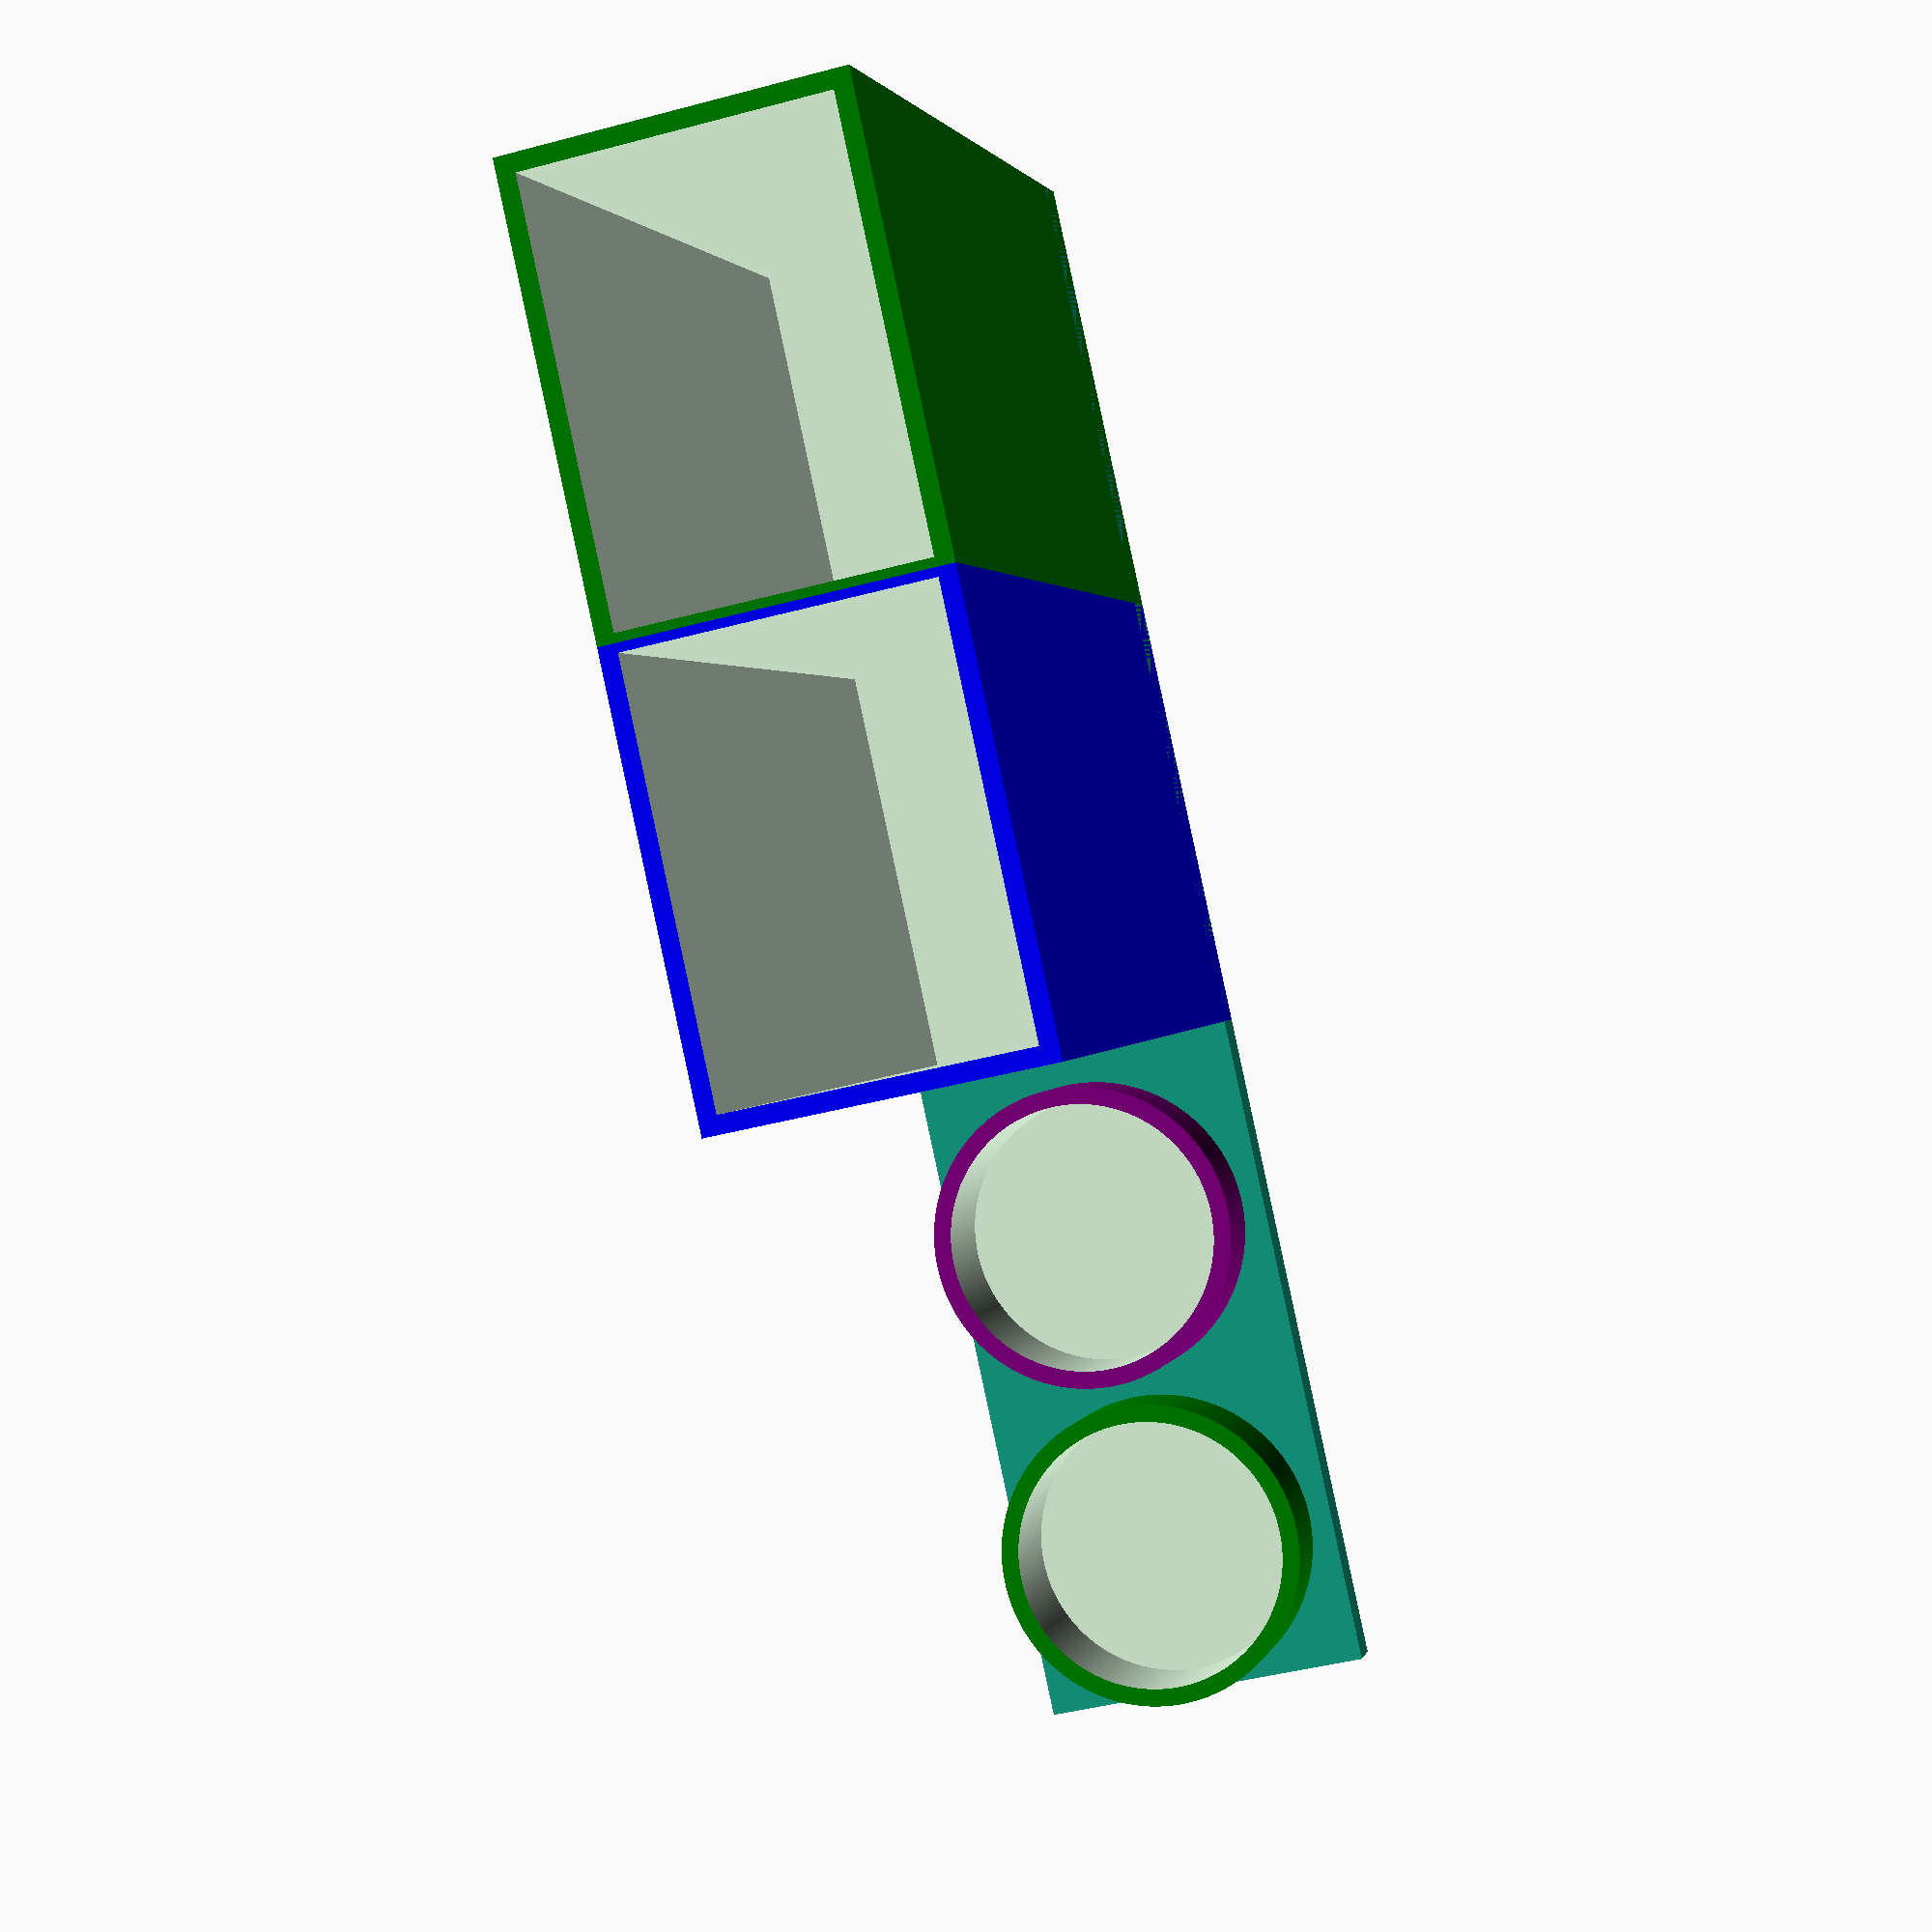
<openscad>
// The Toothbrush and toothpaste holder thingy
/*
Measurements:
- toothpaste width: 55 mm
- Toothbrush radius: 31 mm
- Charger length: 54 mm
- Charger width: 41 mm
- Charger height: 22 mm
- Charge cord width: 7 mm
*/
$fa = 1;
$fs = 0.4;

// Charger Cutout
module ch_cut(leng, radi, hei) {
    cube([leng,2*radi,hei]);
    translate([leng,radi,0])
    cylinder(r=radi,h=hei);
}

// Toothbrush Cutout
module tb_cut() {
    cube([60,10,10]);
}

// The Sum of All of the (non-negative) Components
module positive() {
    // Baseplate
    cube([37.5,176,5]);
    // Up part for toothbrush one
    color("green")
    translate([17.5,17.5,0])
    cylinder(r=17.5,h=15);
    // Up part for toothbrush two
    color("purple")
    translate([17.5,55,0])
    cylinder(r=17.5,h=15);
    // Up part for toothpaste one
    color("blue")
    translate([0,76,0])
    cube([37.5,50,100]);
    // Up part for toothpaste two
    color("green")
    translate([0,126,0])
    cube([37.5,50,100]);
}

difference() {
    positive();
    translate([17.5,17.5,2])
    cylinder(r=15.5,h=20);
    // Toothbrush two cutout
    translate([17.5,55,2])
    cylinder(r=15.5,h=20);
    // Toothpaste one cutout
    translate([2,78,2])
    cube([33.5,47,200]);
    // Toothpast two cutout
    translate([2,127,2])
    cube([33.5,47,200]);
    
}
</openscad>
<views>
elev=178.2 azim=167.6 roll=167.4 proj=p view=wireframe
</views>
